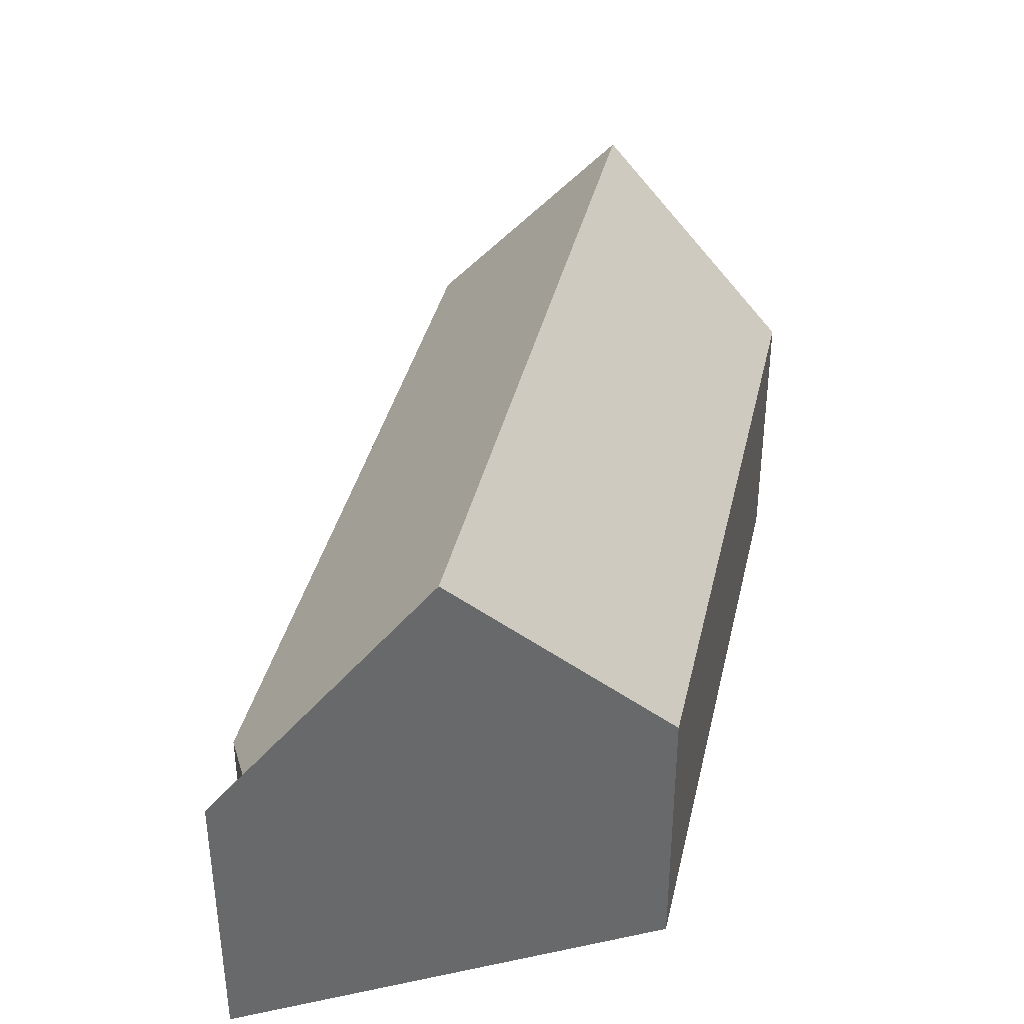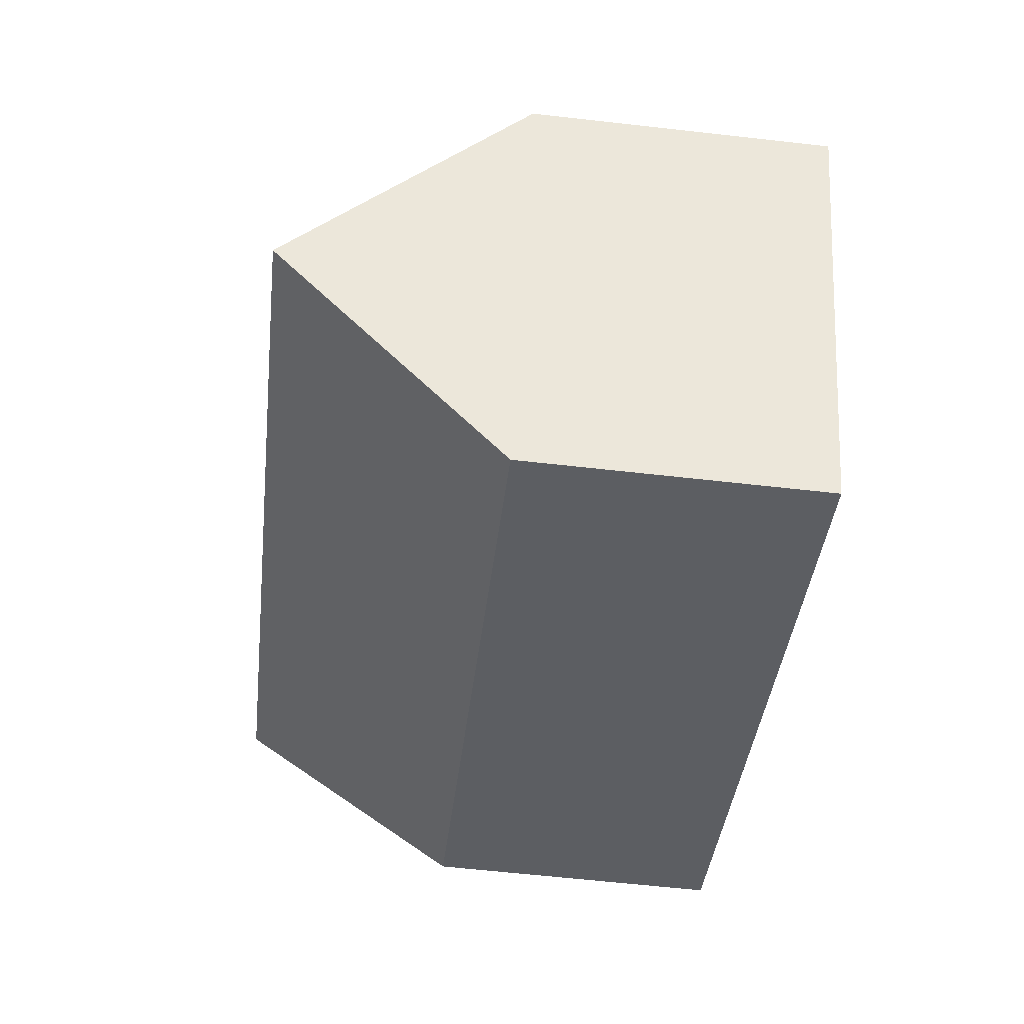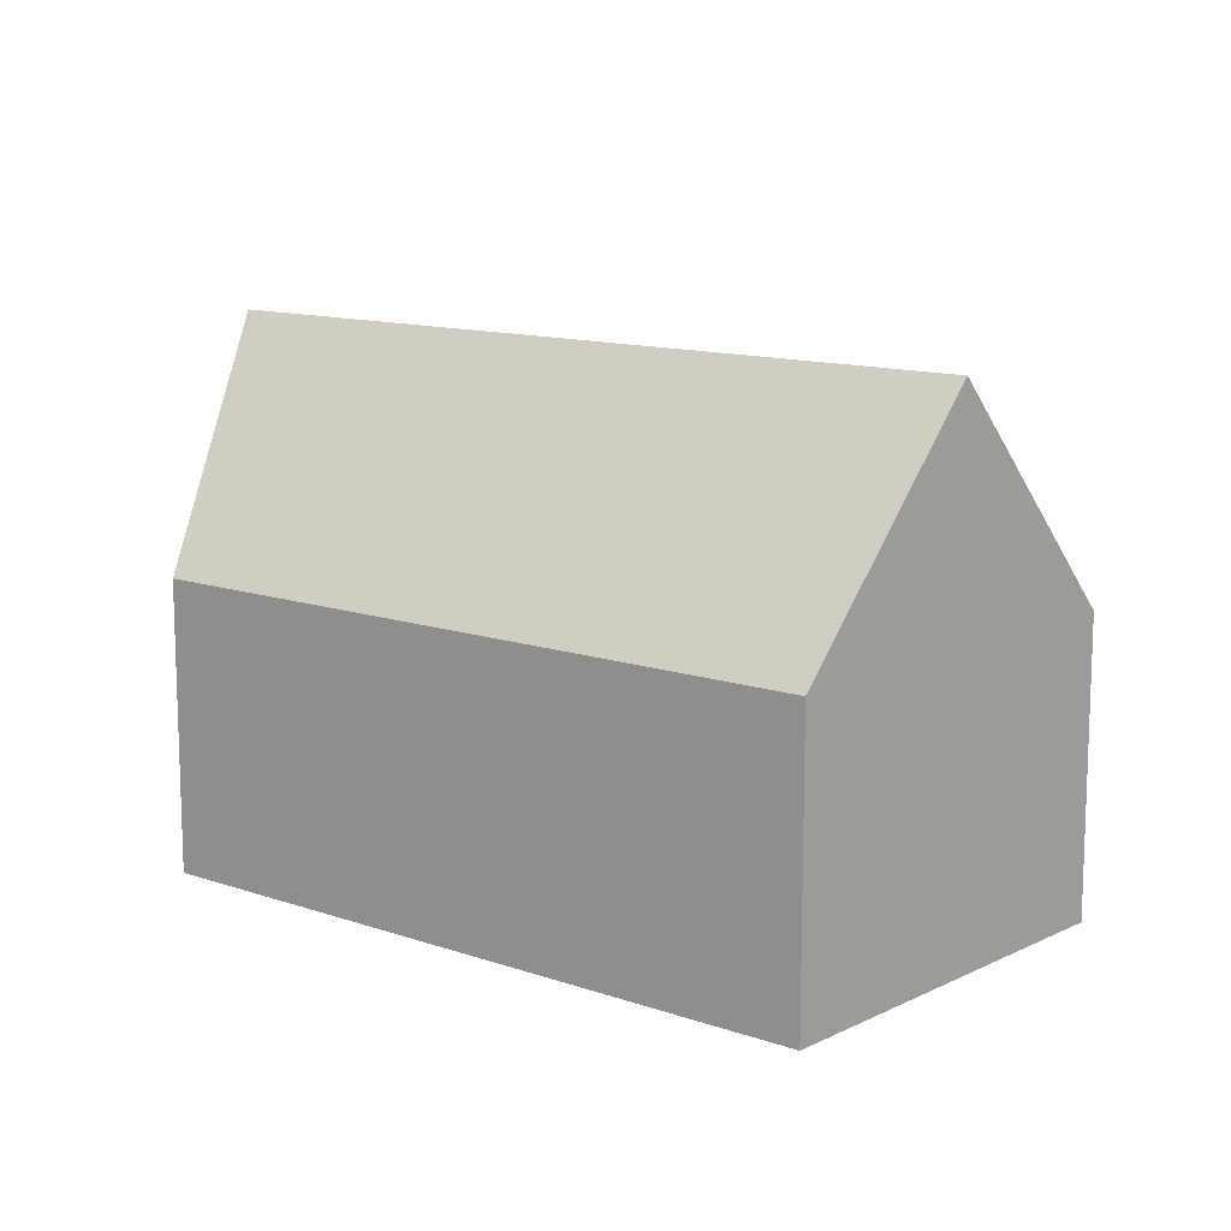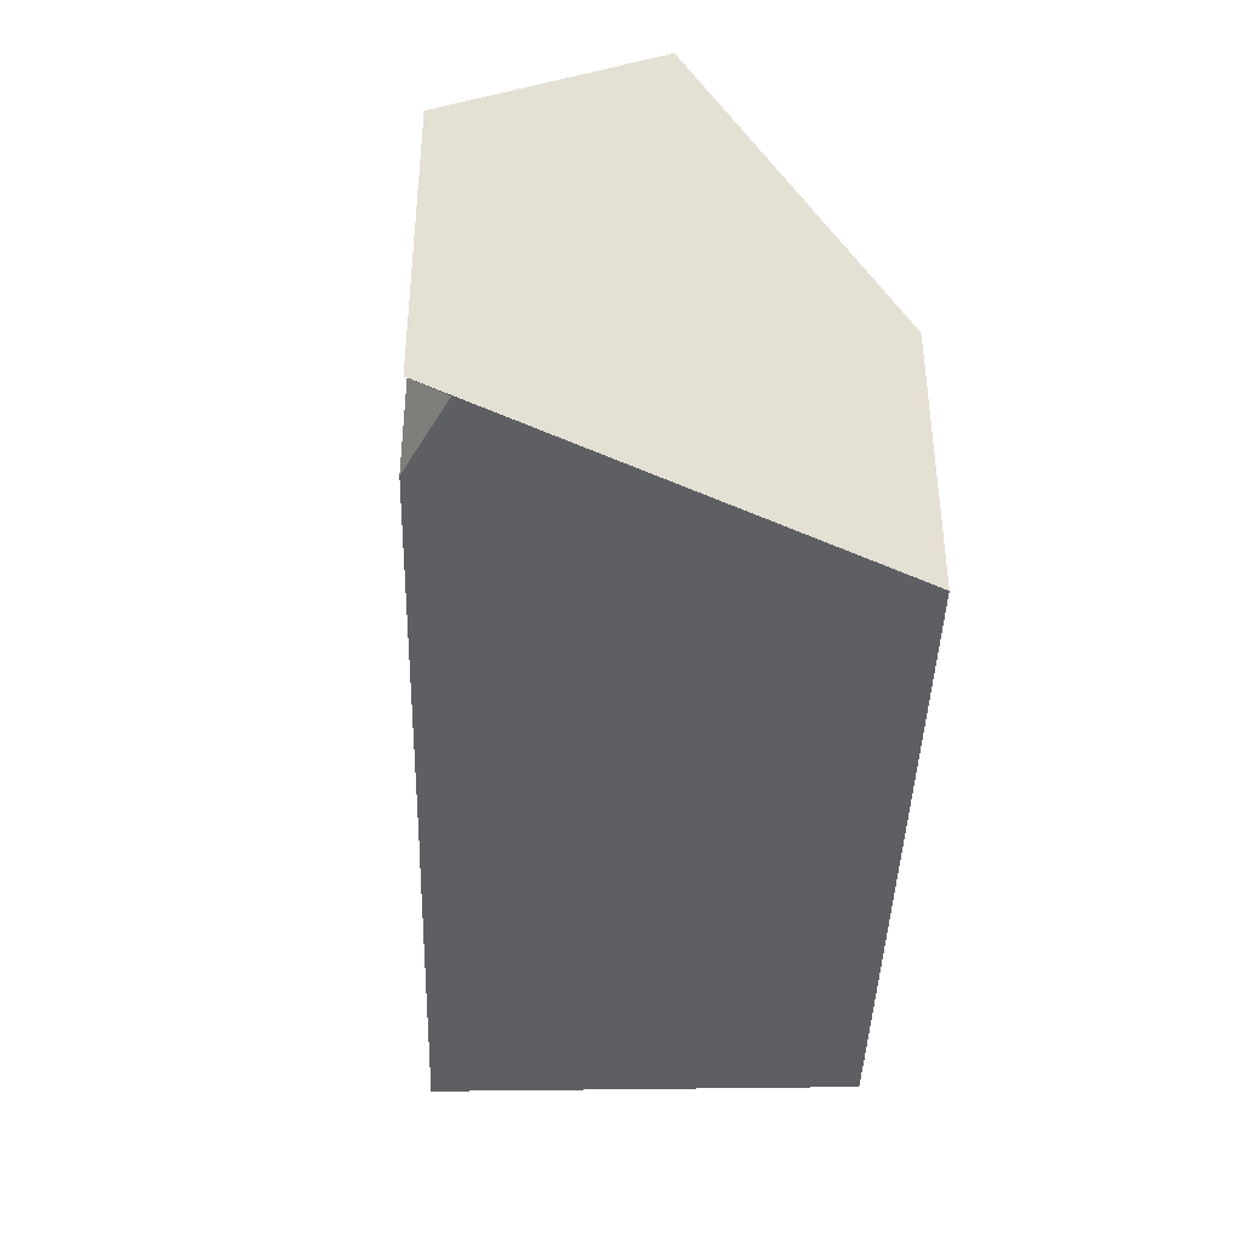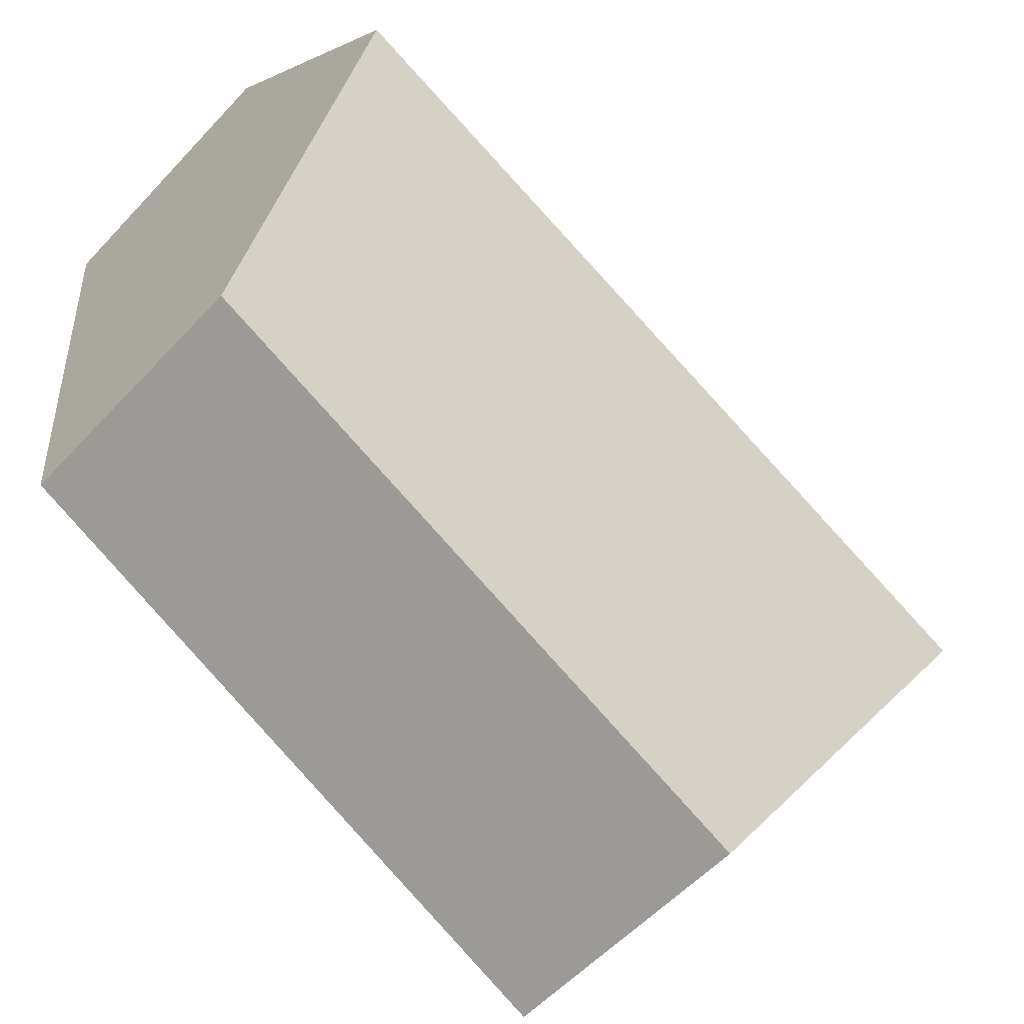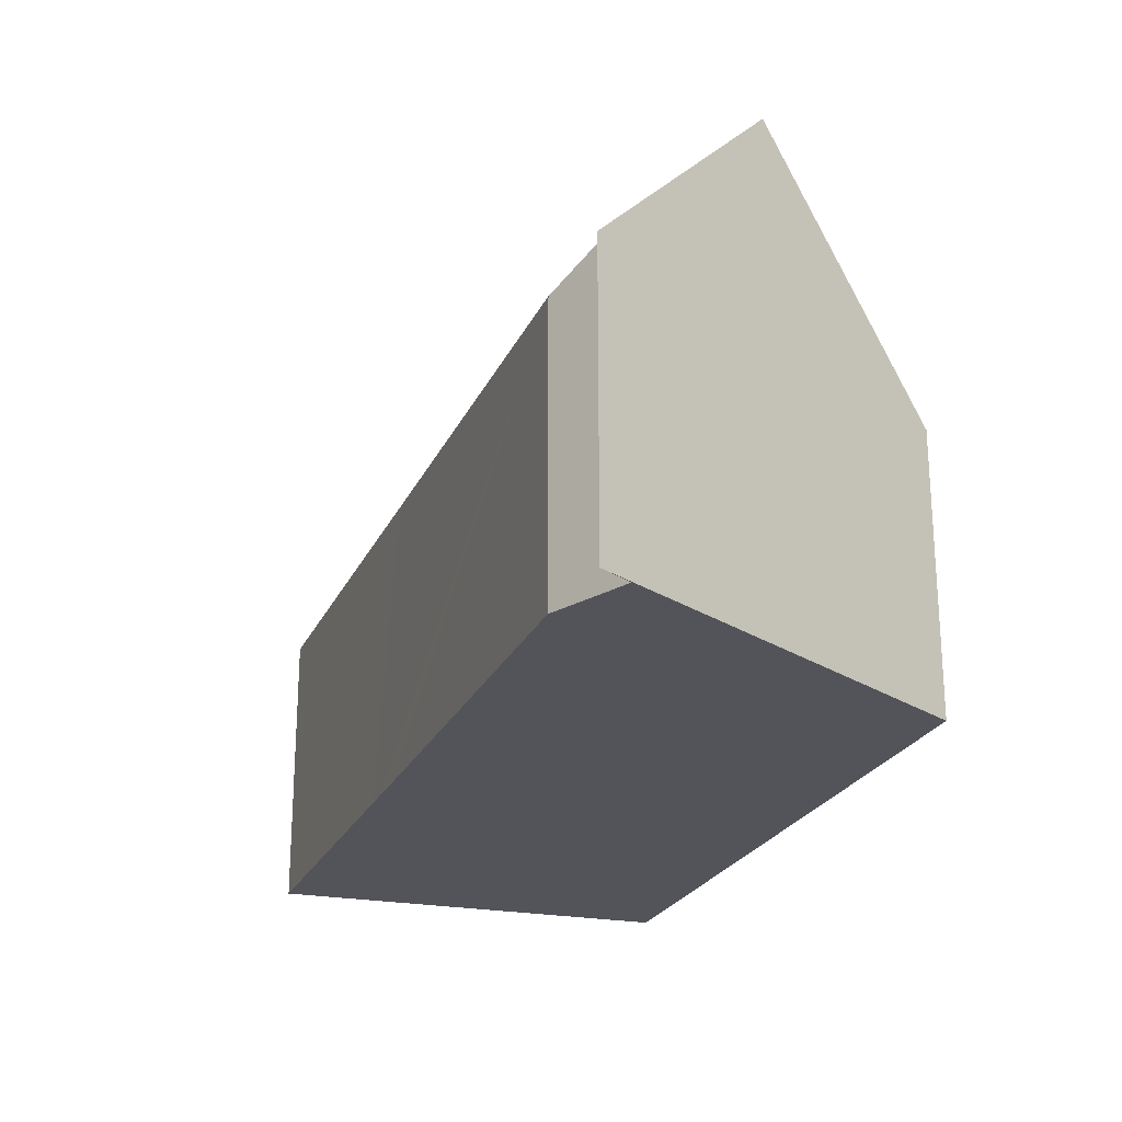
<metadata>
{"format":"obj","ext":"obj","renderer":"f3d","projection":"perspective","resolution":1024,"background":"white","views":[{"elev":37.6,"azim":79.0,"up":"+Y"},{"elev":-61.3,"azim":-96.6,"up":"+Z"},{"elev":12.4,"azim":-164.6,"up":"+Y"},{"elev":-41.1,"azim":64.8,"up":"+Y"},{"elev":-58.0,"azim":137.3,"up":"+Z"},{"elev":-23.7,"azim":46.6,"up":"+Y"}]}
</metadata>
<code>
v  4.477 7.025 -9.033
v  20.94 12.56 3.671
v  20.54 7.007 -2.016
v  2.24 12.56 -4.519
v  1.873 7.02 0.818
v  0 7.018 4.297e-16
v  7.607 7.031 3.32
v  8.104 7.031 3.537
v  9.124 7.037 3.978
v  9.627 7.037 4.199
v  19.03 7.018 8.337
v  21.23 8.072 8.256
v  21.32 7.188 9.173
v  0 0 0
v  1.873 -5.009e-17 0.818
v  7.607 -2.033e-16 3.32
v  8.104 -2.166e-16 3.537
v  9.124 -2.436e-16 3.978
v  9.627 -2.571e-16 4.199
v  19.03 -5.105e-16 8.337
v  21.23 -5.055e-16 8.256
v  21.32 -5.617e-16 9.173
v  20.94 -2.248e-16 3.671
v  20.54 1.234e-16 -2.016
v  4.477 5.531e-16 -9.033
v  2.24 2.767e-16 -4.519
g defaultobject
f 1 2 3
f 2 1 4
f 5 4 6
f 4 5 2
f 2 5 7
f 2 7 8
f 2 8 9
f 2 9 10
f 2 10 11
f 2 11 12
f 2 12 13
f 14 5 6
f 5 14 7
f 7 14 15
f 7 15 16
f 7 16 8
f 8 16 9
f 9 16 10
f 10 16 11
f 11 16 17
f 11 17 18
f 11 18 19
f 11 19 20
f 11 21 12
f 21 11 20
f 21 13 12
f 13 21 22
f 13 3 2
f 3 13 22
f 3 22 23
f 3 23 24
f 3 25 1
f 25 3 24
f 1 6 4
f 6 1 14
f 14 1 26
f 26 1 25
f 21 23 22
f 23 21 20
f 23 20 19
f 23 19 24
f 24 19 25
f 25 19 18
f 25 18 17
f 25 17 16
f 25 16 15
f 25 15 26
f 26 15 14

</code>
